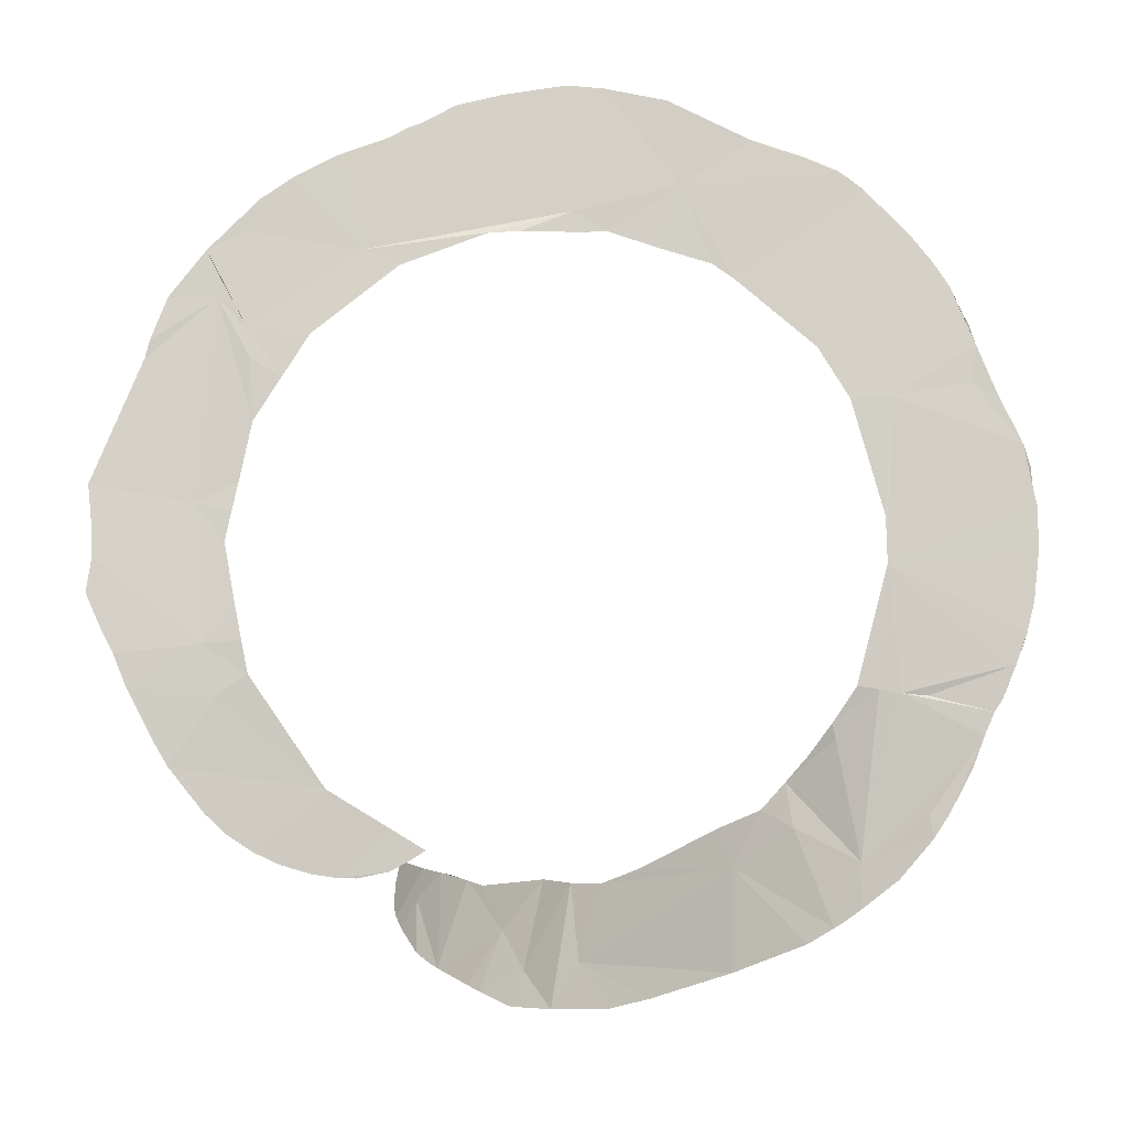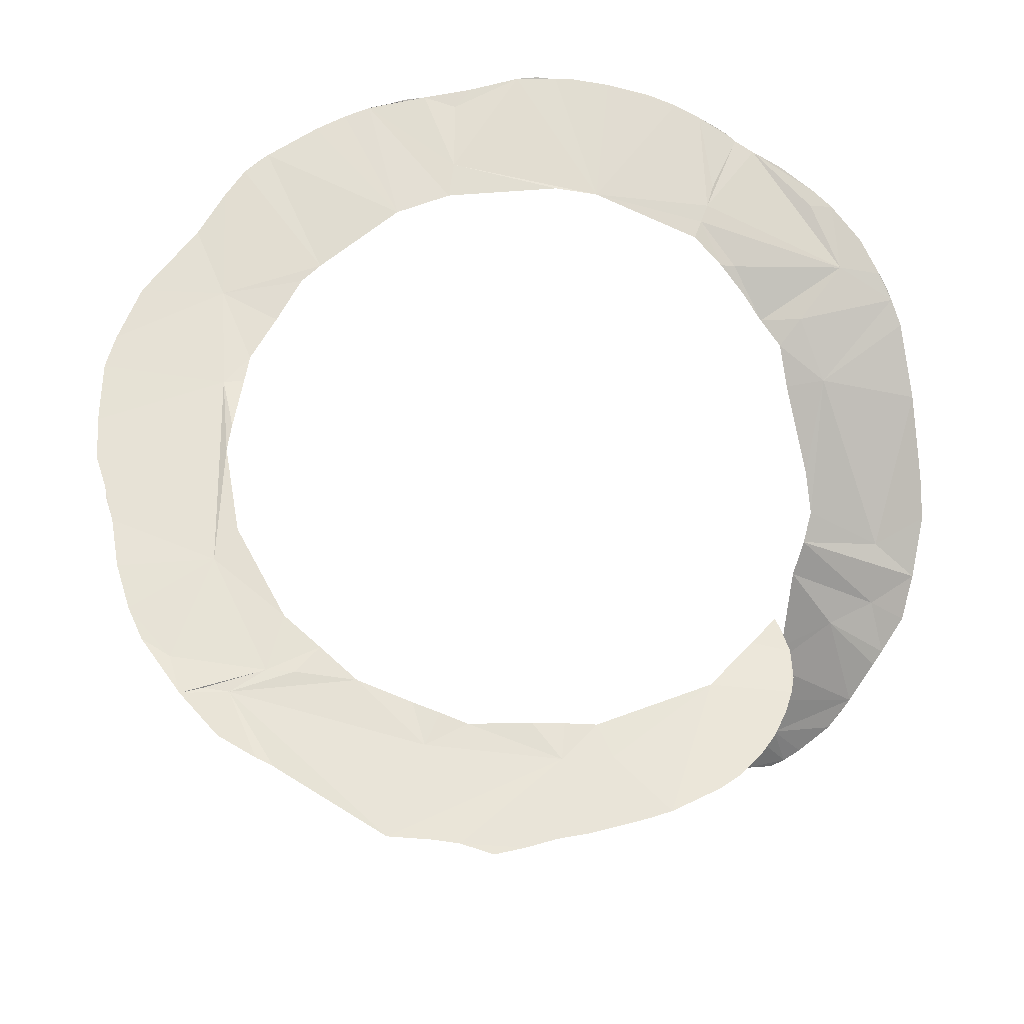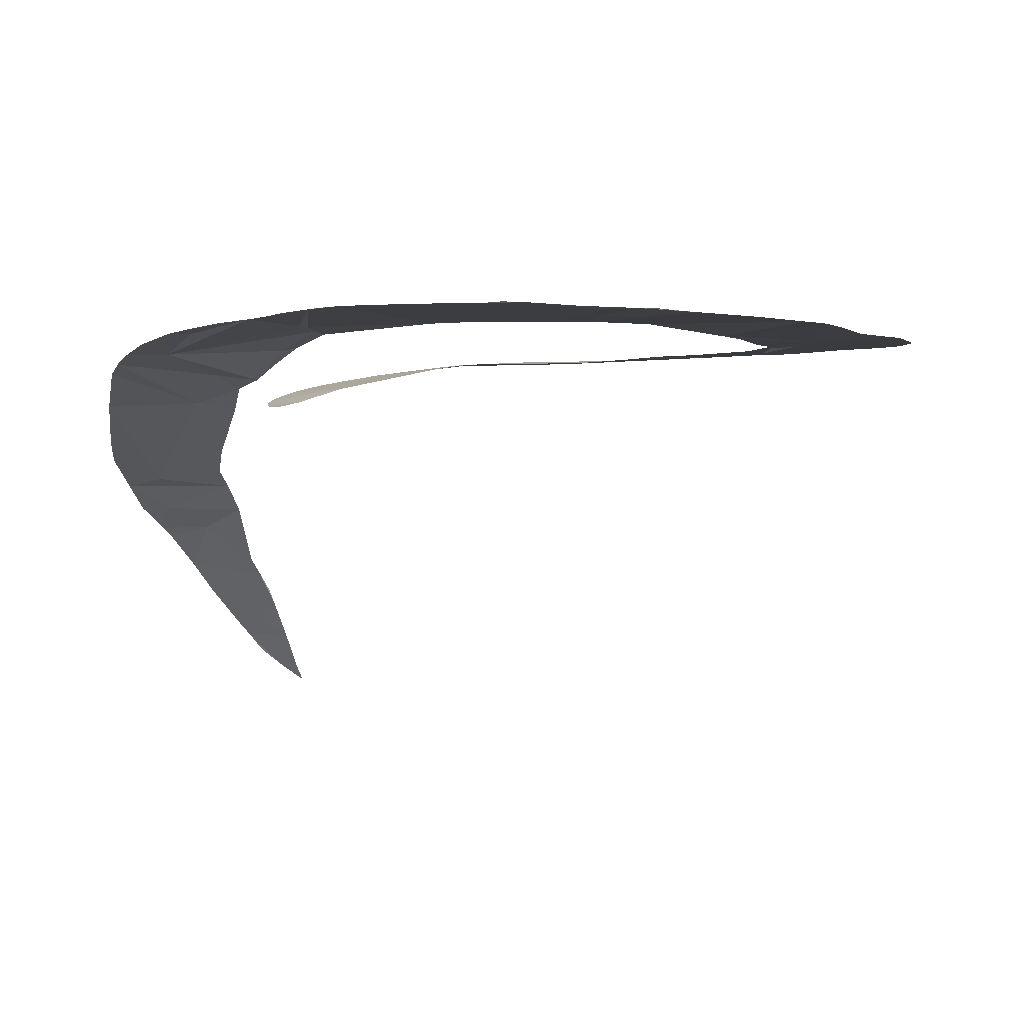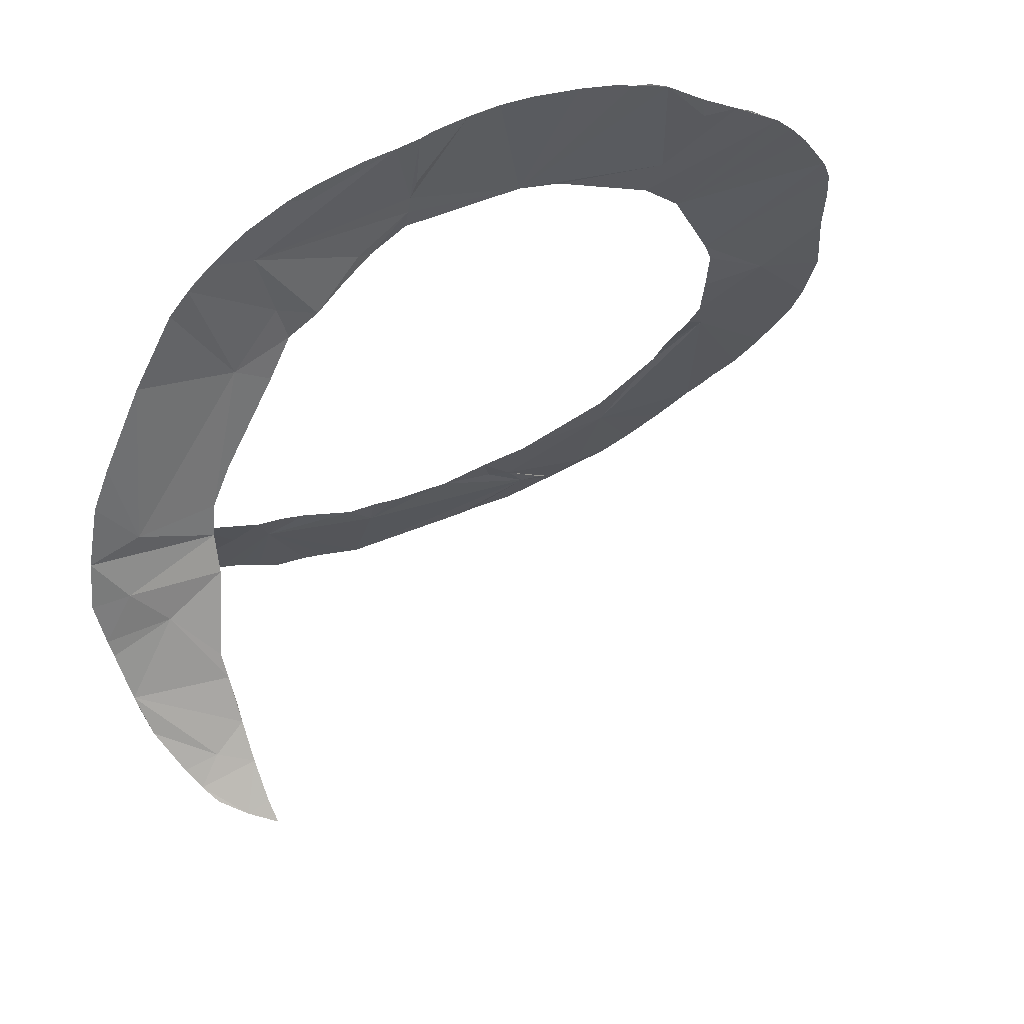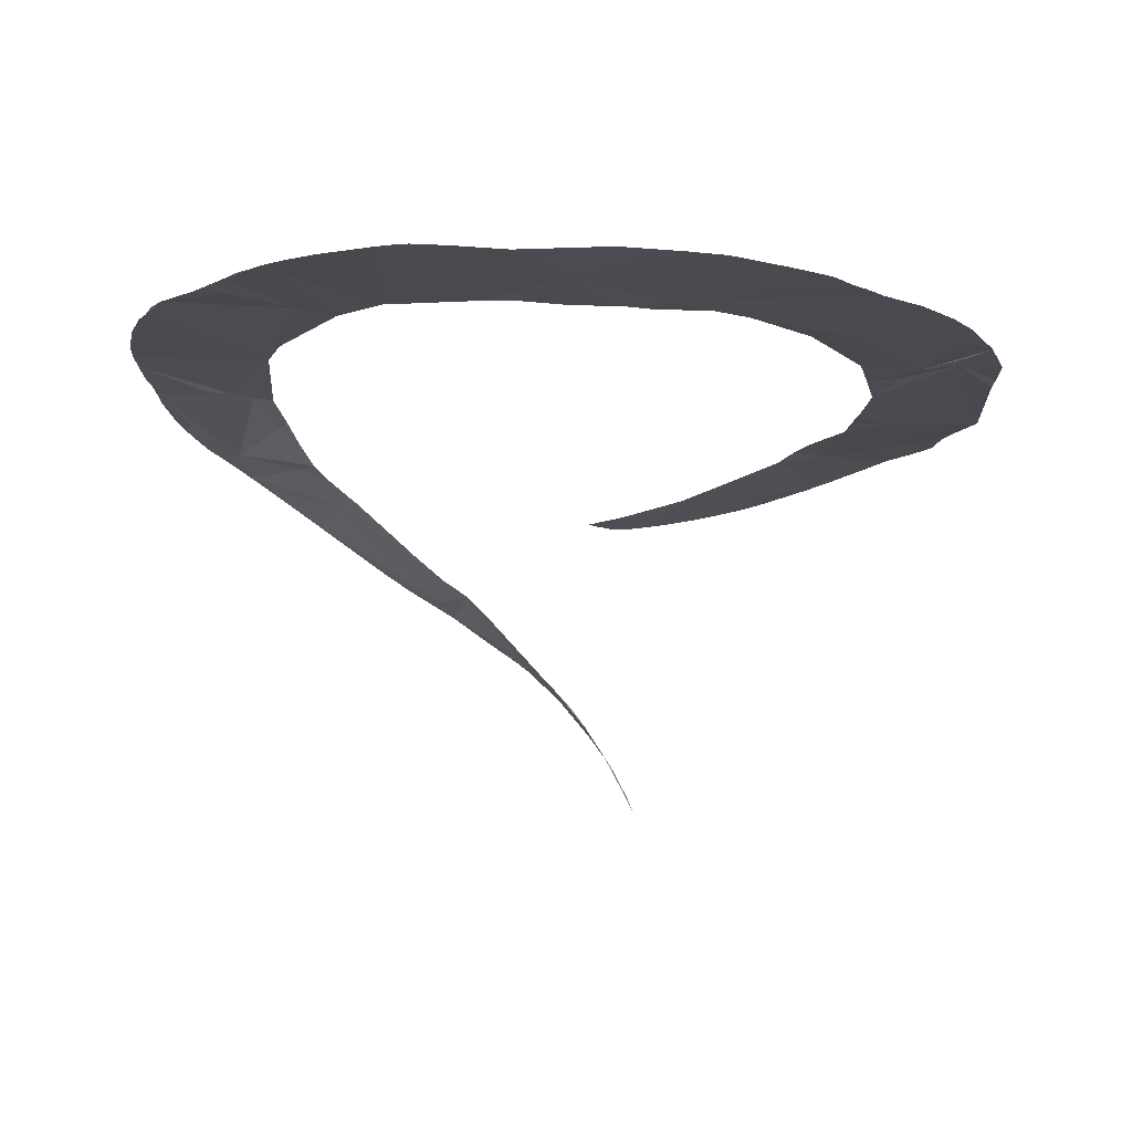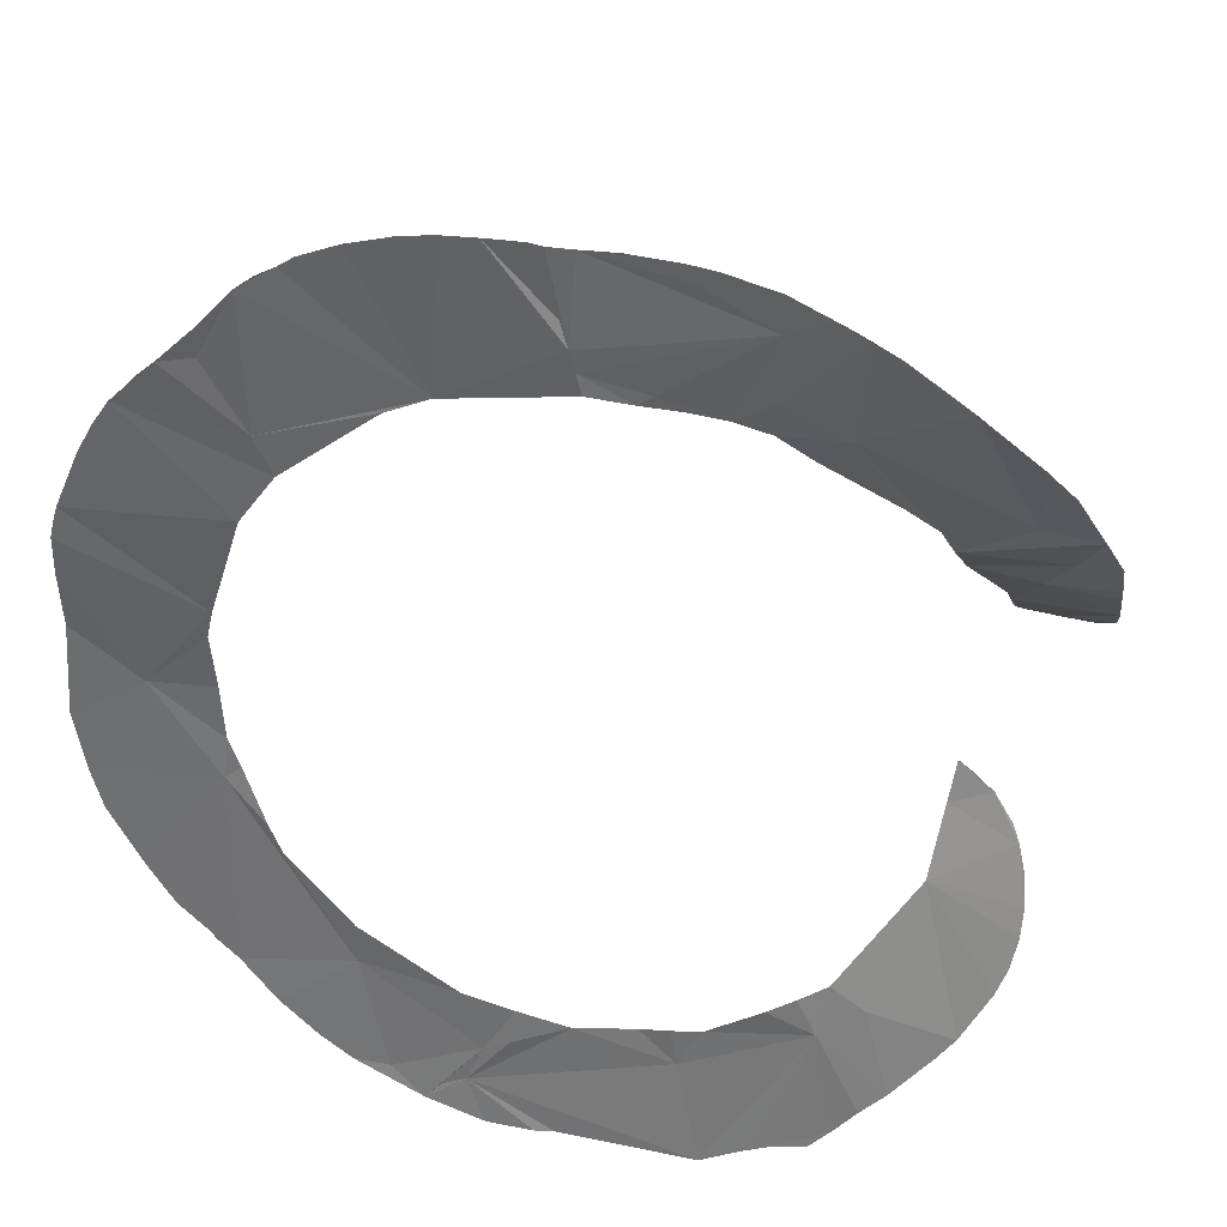
<metadata>
{"format":"obj","ext":"obj","renderer":"f3d","projection":"perspective","resolution":1024,"background":"white","views":[{"elev":78.5,"azim":112.7,"up":"+Z"},{"elev":63.6,"azim":32.9,"up":"+Z"},{"elev":2.5,"azim":-149.6,"up":"+Z"},{"elev":68.5,"azim":159.9,"up":"+Y"},{"elev":-11.9,"azim":-86.3,"up":"+Z"},{"elev":32.0,"azim":18.0,"up":"+Y"}]}
</metadata>
<code>
o my_crack_surf__136
v 130.3 -9.41 120.1
v 139.8 -19.6 102.1
v 154.3 -12.17 117.3
v 144.1 -5.858 126.9
v 144.8 70.78 199.5
v 112.5 66.66 203.8
v 88.61 112.9 235.3
v 149.8 -15.64 110.2
v 64.02 114.5 241.6
v 66.08 128.7 247.4
v 3.744 147.2 266.3
v 0.6552 157.2 266.4
v -2.73 182.9 269.6
v 7.065 182.9 268.5
v 21.34 183.2 267.3
v 40.66 181.4 264.9
v -7.546 183.9 270.2
v -22.82 183.9 271.8
v -12.36 184 270.8
v -35.81 183.4 272.6
v -27.92 183.8 272.2
v -130.1 -47.18 261.2
v -178.8 -69.83 262.8
v -164.9 -92.81 262.4
v -34.09 -148.8 260.3
v -71.17 -165.9 261.2
v -57.63 -177.2 262
v 39.31 -139.5 257.1
v 0 -131.5 258.8
v -41.2 -165.2 260.5
v 49.05 -122 256.8
v 89.97 -113.7 256.1
v 48.84 -181.1 259.5
v 116.7 -134.3 256
v 106.8 -100.5 253.7
v 139.1 -106.7 251.5
v 64.82 -172.3 259.3
v 75.37 -167.3 259.2
v 98.32 -154.1 258
v 107.1 -143.8 257.5
v 170.8 36.88 174.2
v 170.2 31.12 169.6
v 144 36 175.2
v 168.5 15.9 155
v 165.8 4.241 141.3
v 129.2 12.8 151.1
v 129.8 -0.0299 135
v 116.2 55.29 196.3
v 166.4 67.52 195.8
v 156 50.9 184.7
v 118.5 43.94 184.7
v 129.1 20.2 159.1
v 171.7 51.49 184.6
v 129.3 5.464 143
v 157.3 89.43 208.6
v 102 78.43 213
v 147.7 102.8 217
v 75.56 102.5 232.7
v 126.8 128.3 233.7
v 130 -17.83 103.9
v 96.81 157.5 251.8
v 69.4 157.6 255.7
v 50.63 119.3 245.3
v 37.94 123.6 251.7
v 28.88 130.8 257.5
v 5.476 138.9 265
v 23.57 127.2 258.7
v 7.233 130.5 264
v 51.43 179.5 263.4
v 70.57 173.3 259.6
v -41.81 123.7 267.8
v 42.97 174.6 263.6
v -105.2 100.7 269.9
v -98.25 85.82 268.7
v -59 116.1 268.5
v -68.17 176 273.1
v -84.11 169.5 273.3
v -90.53 165.2 273.3
v -98.27 161.1 273.9
v -105.8 155.3 273.7
v -156.1 105.6 270.5
v -113.2 65.72 268.1
v -127.9 24.64 264.1
v -157.1 -10.37 262.3
v -130.8 13.8 263.2
v -129.2 -8.059 261.3
v -181.6 59.37 268
v -183.5 53.38 267.8
v -185.4 46.14 267.5
v -128 -30.29 260.6
v -123.1 -41.41 260.8
v -113.3 -63.43 262.9
v -183.3 -55.15 263
v -82.46 -119.5 260.6
v -108.4 -74.43 262.7
v -156.7 -104.1 262.4
v -153.1 -108.7 262.4
v -129.6 -128.7 262.3
v -42.05 -124.6 260.5
v -82.02 -102.8 261.3
v -141.8 -117.7 262.3
v -114.6 -144.8 262.5
v -98.69 -157.9 262.2
v -23.61 -143.1 260.5
v -21.09 -128 260
v 24.63 -126.7 257.3
v 36.85 -124.4 257.4
v 71.3 -107.3 256.9
v 82.49 -99.79 256
v 93.65 -92.3 253.9
v 122.7 -47.08 243.3
v 150.2 -86.43 247.8
v 154.2 -75.62 245.8
v 156.5 -63.27 243.7
v 156.9 -52.13 241.7
v 152.7 -28.95 237.4
v 126.8 -17.98 236.5
v 142.4 -11.61 234.5
v 129.1 -1.736 233.8
v 158.6 -6.995 125.2
v -85.75 -166.1 261.9
v 170.6 34.49 172.3
v 168 12.84 151.7
v 167.1 9.231 147.7
v -149 112.5 271.3
v -137 123.8 272
v -188.2 -29.43 263.8
v -14.64 -182.9 261.2
v -33.62 -183.6 261.2
v 89.2 -163.8 258.8
v 134.4 -5.206 234.1
v -137.9 -122 262.2
v -185.2 8.686 264.6
v -170.7 82.9 269.3
v -163.1 95.74 270
v -122.2 127.4 271.4
v -120.9 139.2 272.6
v 155.4 -39.03 239.3
v -6.716 -181.8 260.3
v -51.08 -169.7 261.1
v 129.1 -22.21 95.21
v 106.2 150.4 247.8
v -143.8 118 271.9
v -186 31.39 266.4
v 92.87 160.3 253.3
v 85.91 164.6 255.5
v 149.8 -22.15 236.1
v 132.5 -115.4 252.9
v -48.8 181.5 272.9
f 1 2 3
f 1 3 4
f 5 7 6
f 3 2 8
f 9 7 10
f 11 13 12
f 11 14 13
f 15 14 16
f 17 18 13
f 18 17 19
f 20 18 21
f 22 23 24
f 25 26 27
f 28 29 30
f 28 32 31
f 28 33 32
f 34 36 35
f 32 33 37
f 38 39 32
f 39 40 32
f 41 43 42
f 44 4 45
f 44 46 47
f 48 49 5
f 48 50 49
f 48 51 50
f 43 50 51
f 48 5 6
f 51 52 43
f 1 4 47
f 49 50 53
f 46 54 47
f 55 5 49
f 56 6 7
f 57 5 55
f 56 7 58
f 59 7 5
f 1 60 2
f 10 61 62
f 61 10 7
f 63 9 10
f 63 65 64
f 10 62 63
f 63 62 65
f 66 65 62
f 67 66 68
f 69 62 70
f 71 66 11
f 66 71 68
f 11 62 14
f 11 66 62
f 14 62 72
f 62 69 72
f 16 14 72
f 18 12 13
f 18 71 11
f 18 11 12
f 20 71 18
f 73 74 75
f 71 76 77
f 78 79 80
f 81 74 73
f 74 81 82
f 83 84 85
f 84 86 85
f 87 88 89
f 87 89 83
f 83 89 84
f 90 86 84
f 91 22 92
f 91 90 22
f 22 84 93
f 22 93 23
f 94 95 22
f 92 22 95
f 96 97 24
f 94 22 98
f 99 100 94
f 95 94 100
f 101 98 22
f 102 94 98
f 94 102 103
f 94 103 26
f 94 26 25
f 104 29 105
f 104 30 29
f 106 29 28
f 28 107 106
f 107 28 31
f 32 108 31
f 34 32 40
f 109 108 32
f 109 32 110
f 35 110 32
f 111 36 112
f 111 112 113
f 114 111 113
f 115 116 111
f 115 111 114
f 111 116 117
f 116 118 117
f 119 117 118
f 120 4 3
f 121 26 103
f 42 122 41
f 123 44 124
f 16 72 69
f 125 81 126
f 127 93 84
f 128 30 129
f 130 39 38
f 131 119 118
f 132 98 101
f 84 133 127
f 134 82 135
f 81 73 126
f 46 43 52
f 136 137 126
f 116 115 138
f 128 139 30
f 71 73 75
f 37 38 32
f 30 25 140
f 140 25 27
f 26 121 27
f 135 82 81
f 25 104 105
f 105 99 25
f 2 60 141
f 35 32 34
f 58 7 9
f 41 50 43
f 53 50 41
f 44 47 4
f 94 25 99
f 61 7 142
f 120 45 4
f 57 59 5
f 59 142 7
f 44 43 46
f 137 136 80
f 126 143 125
f 84 22 90
f 144 84 89
f 87 83 82
f 27 30 140
f 27 129 30
f 71 77 78
f 30 104 25
f 145 146 61
f 62 61 146
f 144 133 84
f 126 73 136
f 97 22 24
f 97 101 22
f 124 44 45
f 139 33 30
f 33 28 30
f 73 71 80
f 78 80 71
f 42 43 44
f 116 147 118
f 87 82 134
f 67 64 65
f 65 66 67
f 73 80 136
f 111 35 36
f 35 111 110
f 148 36 34
f 20 76 71
f 76 20 149
f 70 62 146

</code>
